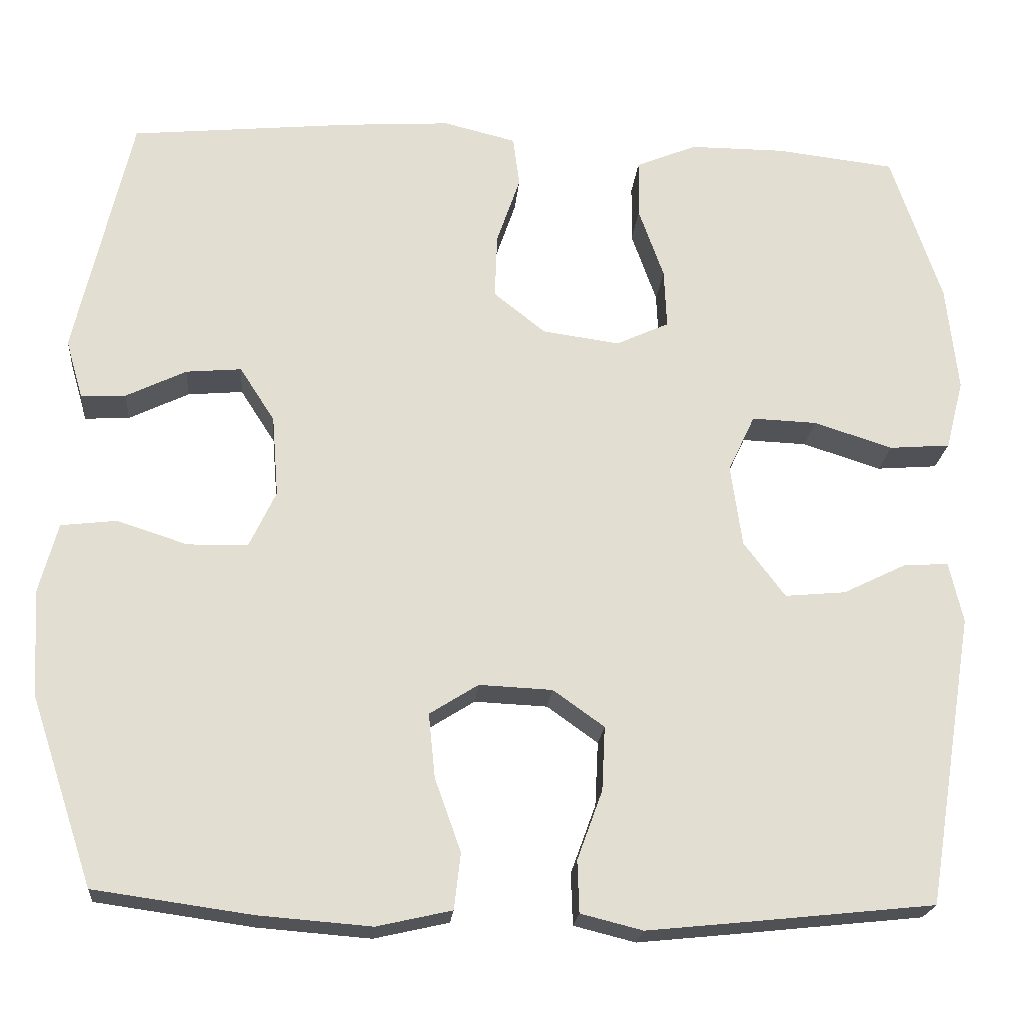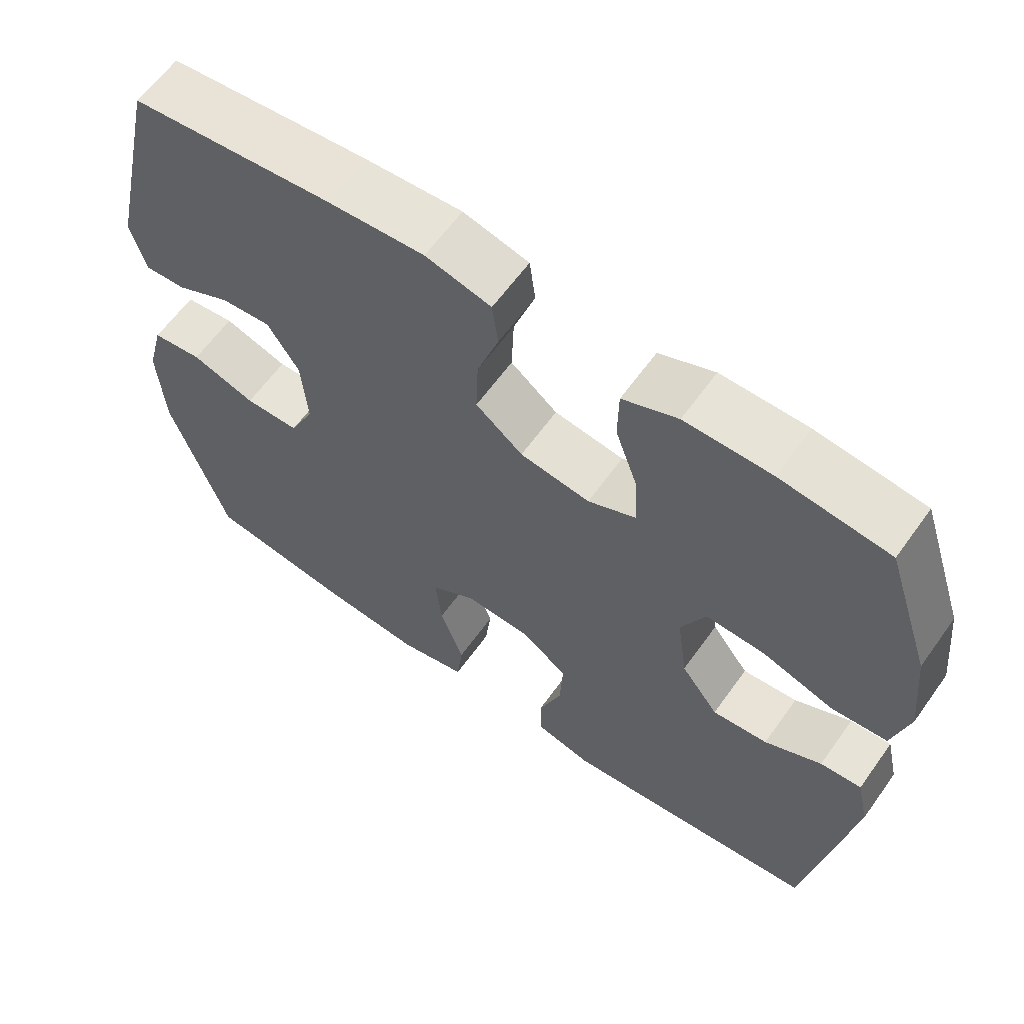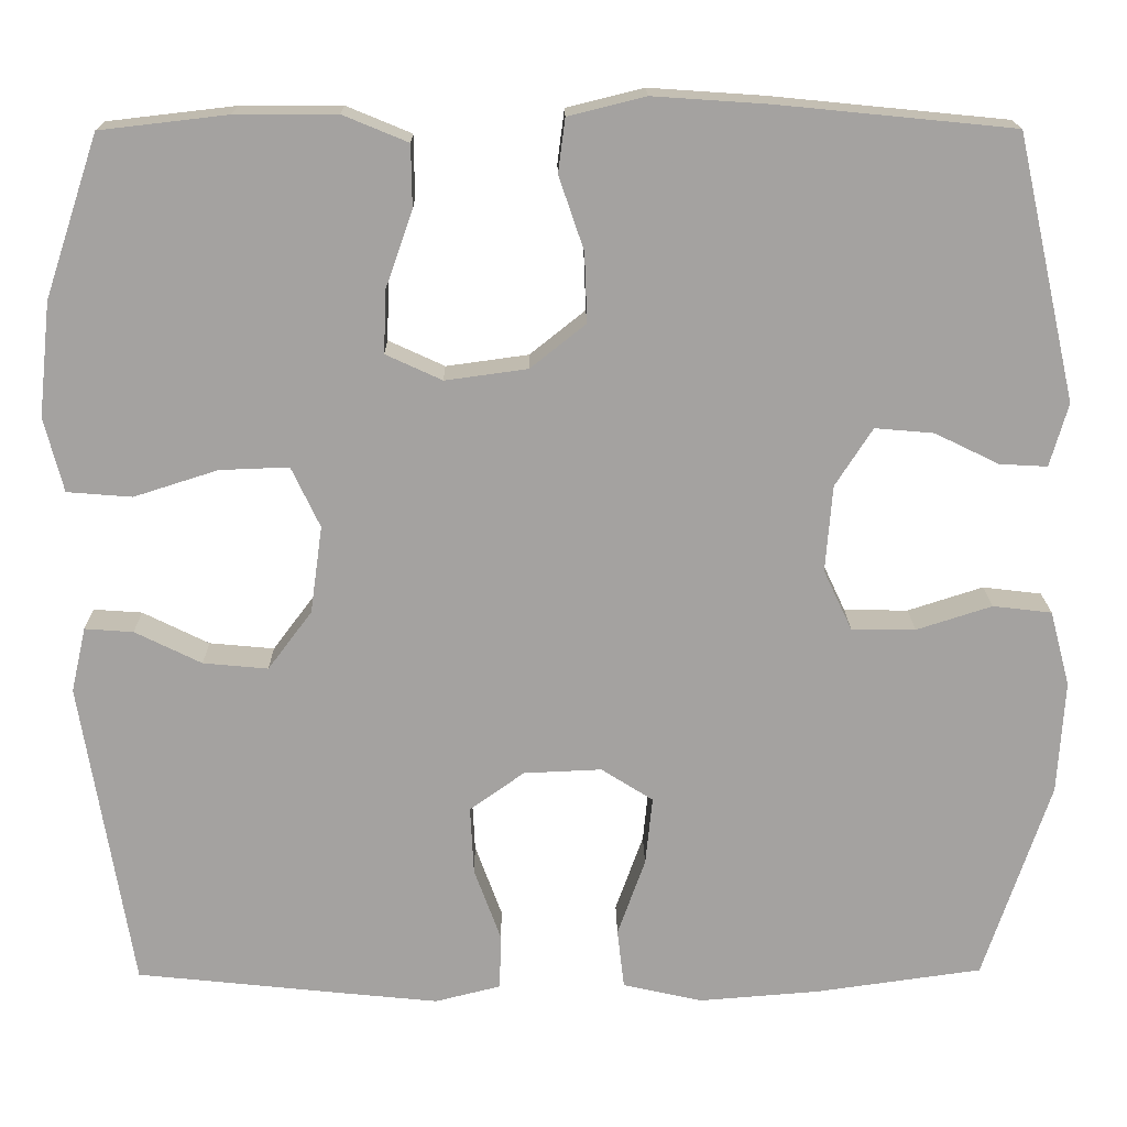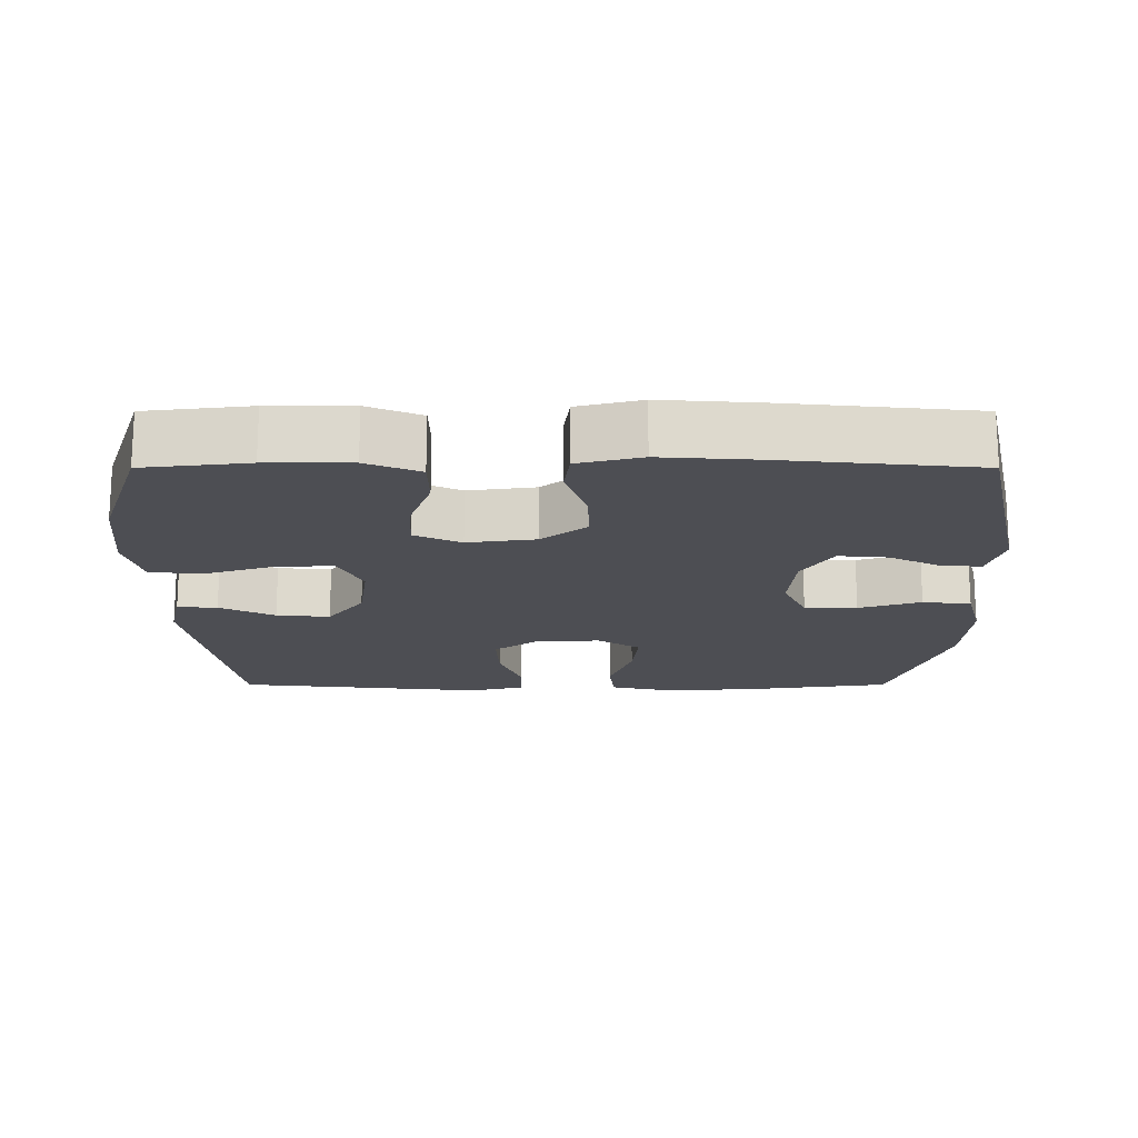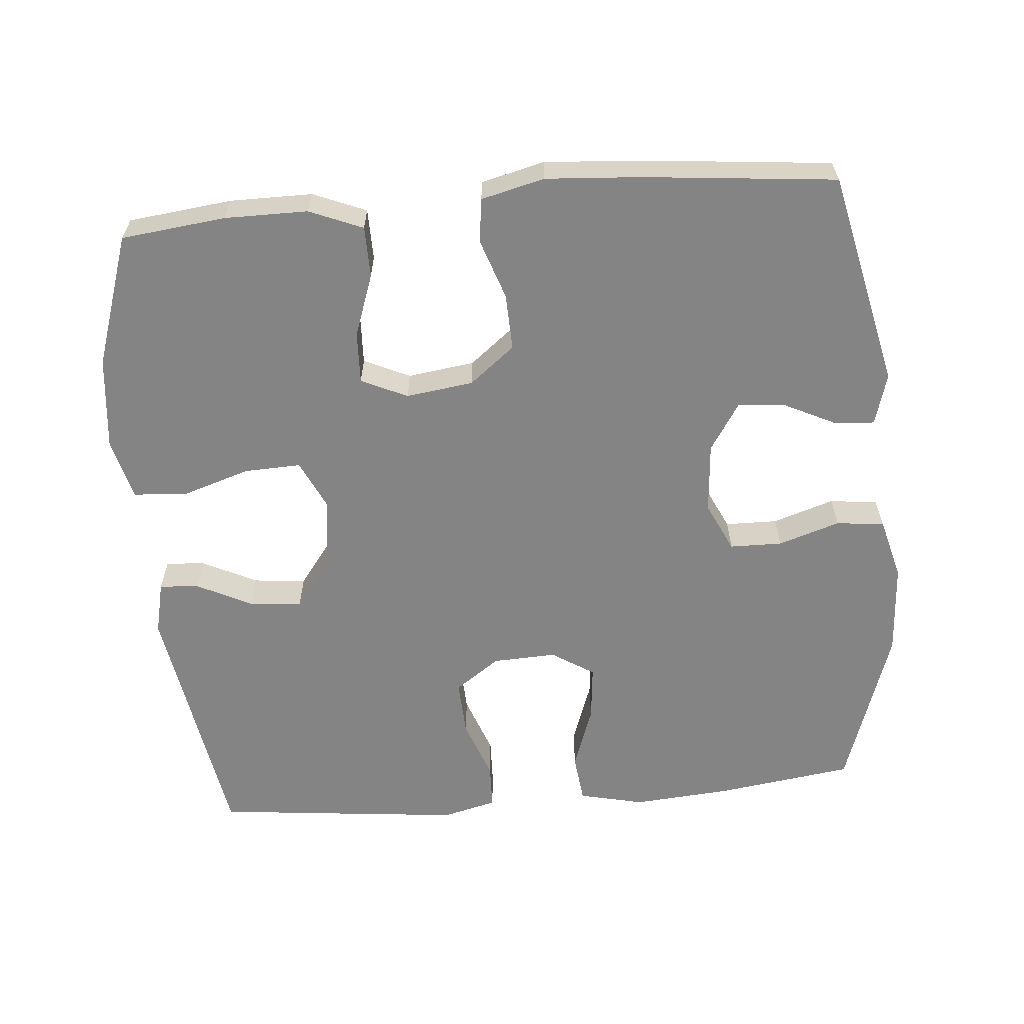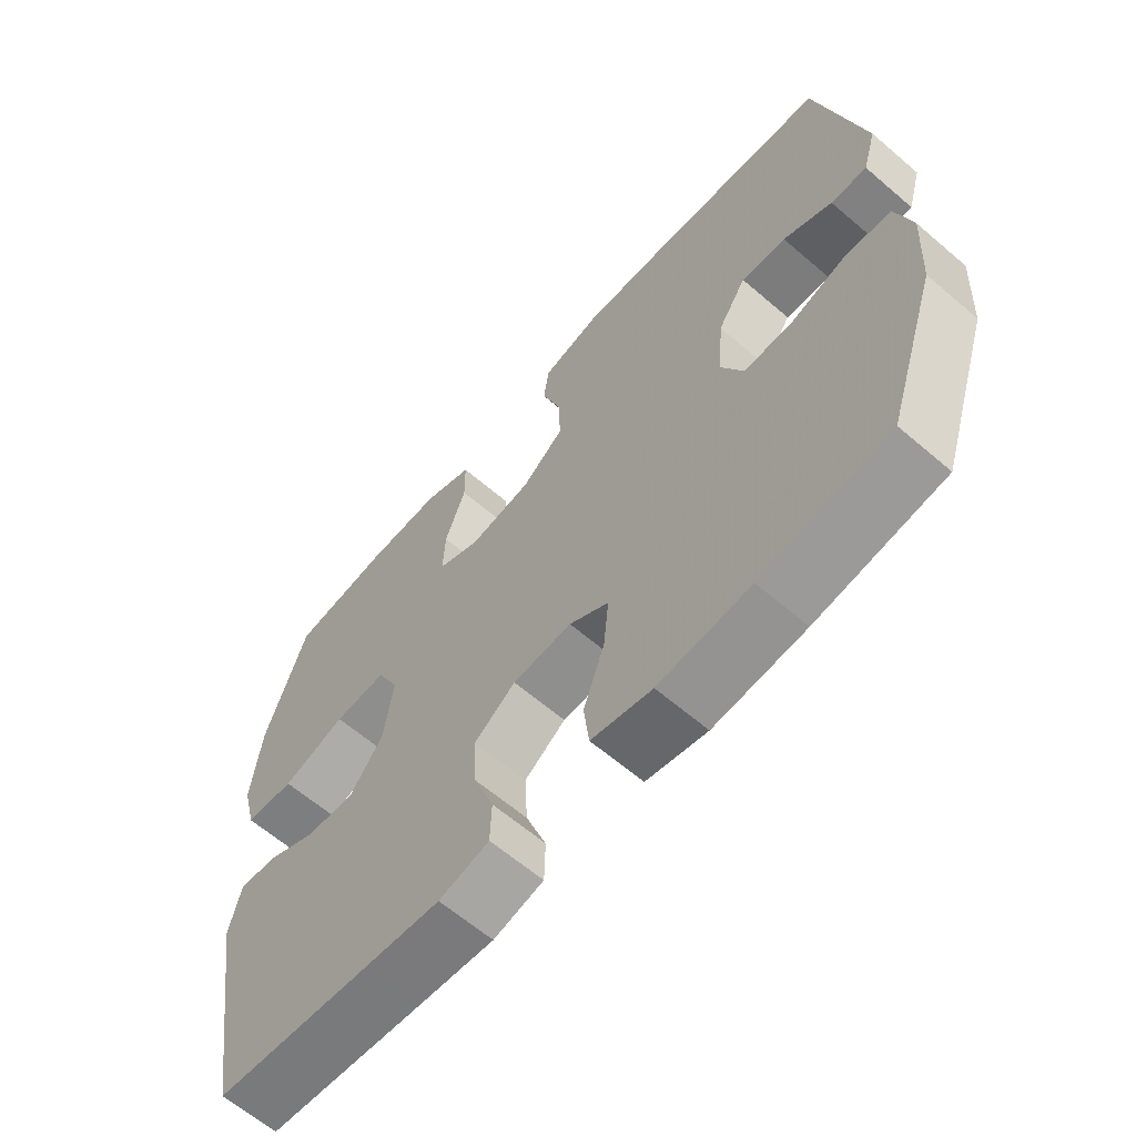
<metadata>
{"format":"obj","ext":"obj","renderer":"f3d","projection":"perspective","resolution":1024,"background":"white","views":[{"elev":-21.4,"azim":175.0,"up":"+Z"},{"elev":61.8,"azim":-144.5,"up":"+Z"},{"elev":17.4,"azim":-0.7,"up":"+Z"},{"elev":-17.4,"azim":0.0,"up":"+Y"},{"elev":-61.3,"azim":4.9,"up":"+Y"},{"elev":-63.1,"azim":49.1,"up":"+Z"}]}
</metadata>
<code>
v -0.5 0.07 -0.5
v -0.559 0.07 -0.141
v -0.542 0.07 -0.066
v -0.486 0.07 -0.07
v -0.409 0.07 -0.108
v -0.334 0.07 -0.115
v -0.283 0.07 -0.047
v -0.269 0.07 0.054
v -0.302 0.07 0.124
v -0.382 0.07 0.121
v -0.479 0.07 0.09
v -0.554 0.07 0.096
v -0.576 0.07 0.182
v -0.562 0.07 0.314
v -0.5 0.07 0.5
v -0.353 0.07 0.517
v -0.236 0.07 0.517
v -0.161 0.07 0.486
v -0.16 0.07 0.414
v -0.191 0.07 0.326
v -0.194 0.07 0.253
v -0.129 0.07 0.223
v -0.034 0.07 0.236
v 0.03 0.07 0.287
v 0.027 0.07 0.367
v -0.002 0.07 0.452
v 0.006 0.07 0.514
v 0.095 0.07 0.536
v 0.228 0.07 0.527
v 0.5 0.07 0.5
v 0.569 0.07 0.195
v 0.548 0.07 0.122
v 0.493 0.07 0.125
v 0.419 0.07 0.161
v 0.351 0.07 0.167
v 0.308 0.07 0.1
v 0.3 0.07 0
v 0.333 0.07 -0.07
v 0.407 0.07 -0.071
v 0.494 0.07 -0.043
v 0.562 0.07 -0.051
v 0.585 0.07 -0.138
v 0.577 0.07 -0.269
v 0.5 0.07 -0.5
v 0.307 0.07 -0.527
v 0.168 0.07 -0.538
v 0.076 0.07 -0.517
v 0.068 0.07 -0.448
v 0.1 0.07 -0.358
v 0.108 0.07 -0.279
v 0.048 0.07 -0.241
v -0.042 0.07 -0.245
v -0.105 0.07 -0.29
v -0.101 0.07 -0.369
v -0.07 0.07 -0.454
v -0.072 0.07 -0.518
v -0.148 0.07 -0.537
v -0.265 0.07 -0.525
v -0.5 0 -0.5
v -0.559 0 -0.141
v -0.542 0 -0.066
v -0.486 0 -0.07
v -0.409 0 -0.108
v -0.334 0 -0.115
v -0.283 0 -0.047
v -0.269 0 0.054
v -0.302 0 0.124
v -0.382 0 0.121
v -0.479 0 0.09
v -0.554 0 0.096
v -0.576 0 0.182
v -0.562 0 0.314
v -0.5 0 0.5
v -0.353 0 0.517
v -0.236 0 0.517
v -0.161 0 0.486
v -0.16 0 0.414
v -0.191 0 0.326
v -0.194 0 0.253
v -0.129 0 0.223
v -0.034 0 0.236
v 0.03 0 0.287
v 0.027 0 0.367
v -0.002 0 0.452
v 0.006 0 0.514
v 0.095 0 0.536
v 0.228 0 0.527
v 0.5 0 0.5
v 0.569 0 0.195
v 0.548 0 0.122
v 0.493 0 0.125
v 0.419 0 0.161
v 0.351 0 0.167
v 0.308 0 0.1
v 0.3 0 0
v 0.333 0 -0.07
v 0.407 0 -0.071
v 0.494 0 -0.043
v 0.562 0 -0.051
v 0.585 0 -0.138
v 0.577 0 -0.269
v 0.5 0 -0.5
v 0.307 0 -0.527
v 0.168 0 -0.538
v 0.076 0 -0.517
v 0.068 0 -0.448
v 0.1 0 -0.358
v 0.108 0 -0.279
v 0.048 0 -0.241
v -0.042 0 -0.245
v -0.105 0 -0.29
v -0.101 0 -0.369
v -0.07 0 -0.454
v -0.072 0 -0.518
v -0.148 0 -0.537
v -0.265 0 -0.525
f 54 55 56 57
f 53 54 57 58
f 46 47 48 49
f 46 49 50
f 45 46 50
f 44 45 50
f 43 44 50 51
f 39 40 41 42
f 38 39 42 43
f 31 32 33 34
f 31 34 35
f 30 31 35
f 29 30 35 36
f 25 26 27 28
f 24 25 28 29
f 17 18 19 20
f 17 20 21
f 16 17 21
f 15 16 21
f 14 15 21
f 13 14 21 22
f 10 11 12 13
f 9 10 13 22
f 2 3 4 5
f 2 5 6
f 53 58 1 2
f 52 53 2 6
f 51 52 6 7
f 38 43 51 7
f 37 38 7 8
f 24 29 36 37
f 23 24 37
f 22 23 37
f 8 9 22 37
f 115 114 113 112
f 116 115 112 111
f 107 106 105 104
f 108 107 104
f 108 104 103
f 108 103 102
f 109 108 102 101
f 100 99 98 97
f 101 100 97 96
f 92 91 90 89
f 93 92 89
f 93 89 88
f 94 93 88 87
f 86 85 84 83
f 87 86 83 82
f 78 77 76 75
f 79 78 75
f 79 75 74
f 79 74 73
f 79 73 72
f 80 79 72 71
f 71 70 69 68
f 80 71 68 67
f 63 62 61 60
f 64 63 60
f 60 59 116 111
f 64 60 111 110
f 65 64 110 109
f 65 109 101 96
f 66 65 96 95
f 95 94 87 82
f 95 82 81
f 95 81 80
f 95 80 67 66
f 1 59 60 2
f 2 60 61 3
f 3 61 62 4
f 4 62 63 5
f 5 63 64 6
f 6 64 65 7
f 7 65 66 8
f 8 66 67 9
f 9 67 68 10
f 10 68 69 11
f 11 69 70 12
f 12 70 71 13
f 13 71 72 14
f 14 72 73 15
f 15 73 74 16
f 16 74 75 17
f 17 75 76 18
f 18 76 77 19
f 19 77 78 20
f 20 78 79 21
f 21 79 80 22
f 22 80 81 23
f 23 81 82 24
f 24 82 83 25
f 25 83 84 26
f 26 84 85 27
f 27 85 86 28
f 28 86 87 29
f 29 87 88 30
f 30 88 89 31
f 31 89 90 32
f 32 90 91 33
f 33 91 92 34
f 34 92 93 35
f 35 93 94 36
f 36 94 95 37
f 37 95 96 38
f 38 96 97 39
f 39 97 98 40
f 40 98 99 41
f 41 99 100 42
f 42 100 101 43
f 43 101 102 44
f 44 102 103 45
f 45 103 104 46
f 46 104 105 47
f 47 105 106 48
f 48 106 107 49
f 49 107 108 50
f 50 108 109 51
f 51 109 110 52
f 52 110 111 53
f 53 111 112 54
f 54 112 113 55
f 55 113 114 56
f 56 114 115 57
f 57 115 116 58
f 58 116 59 1

</code>
